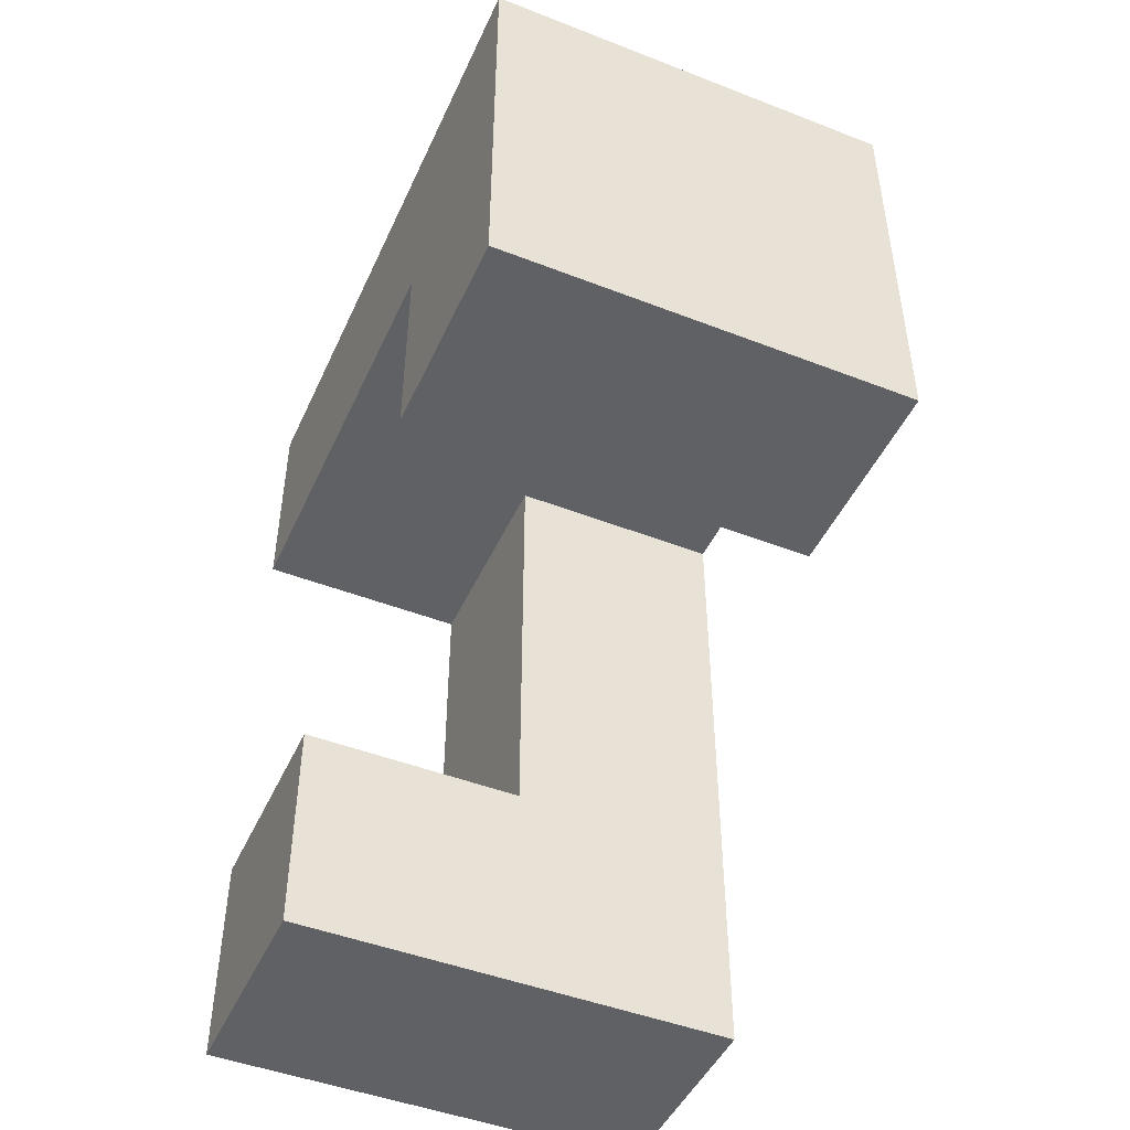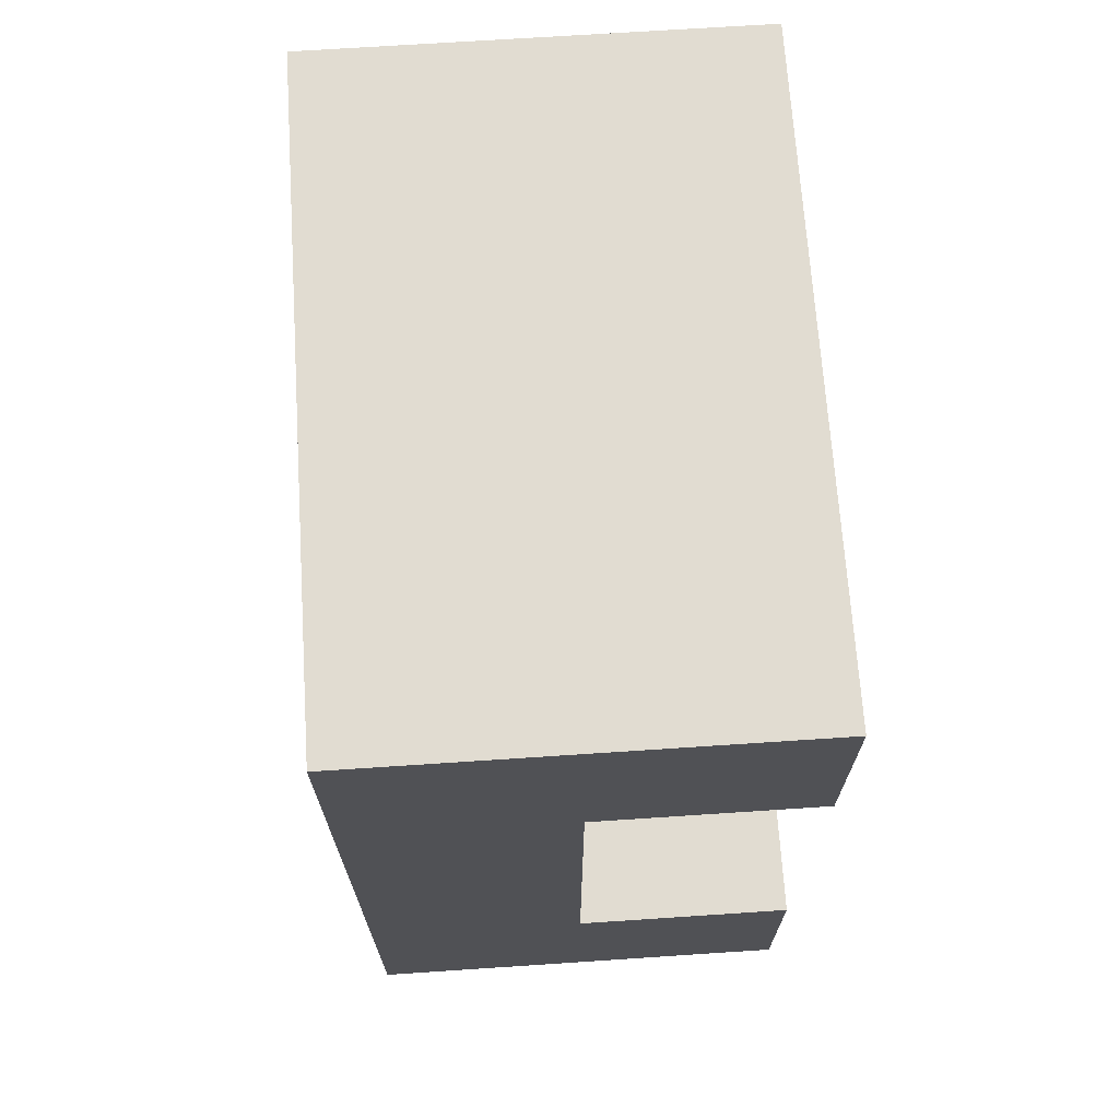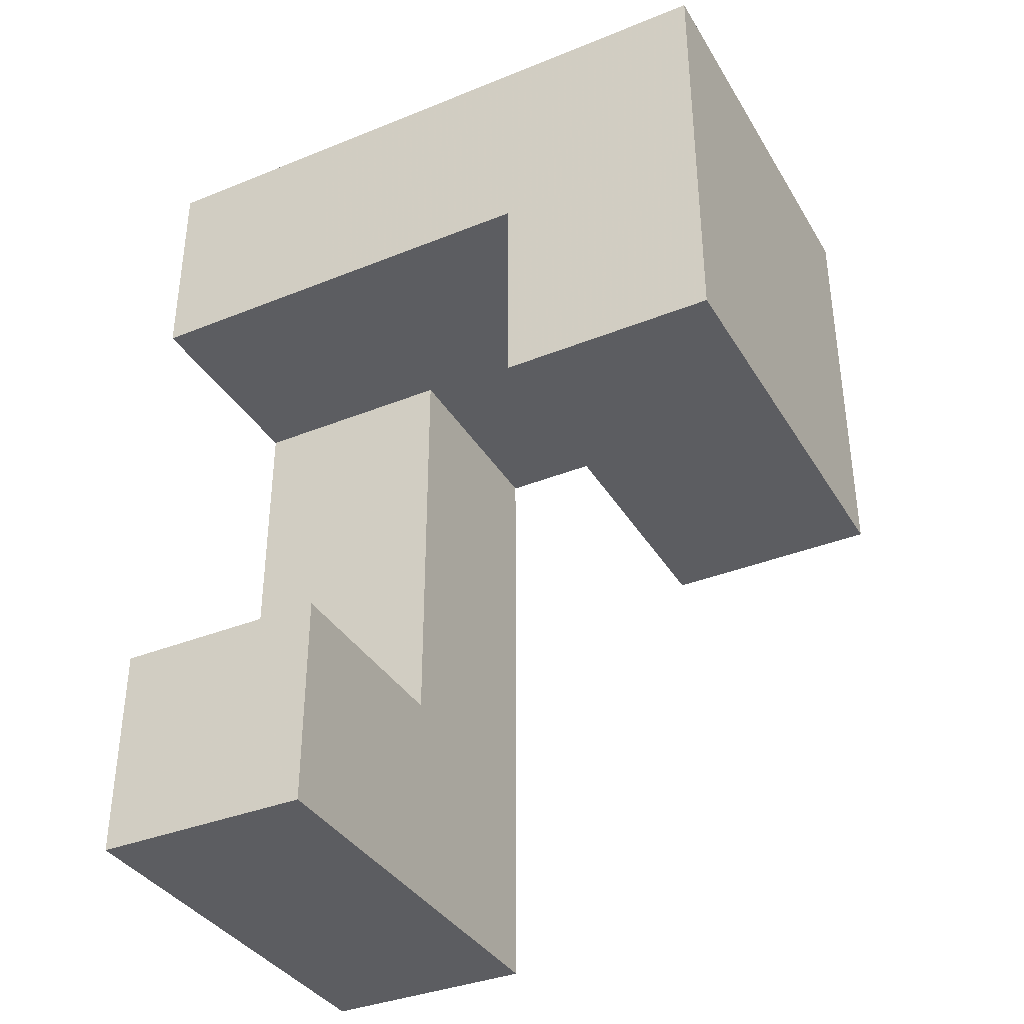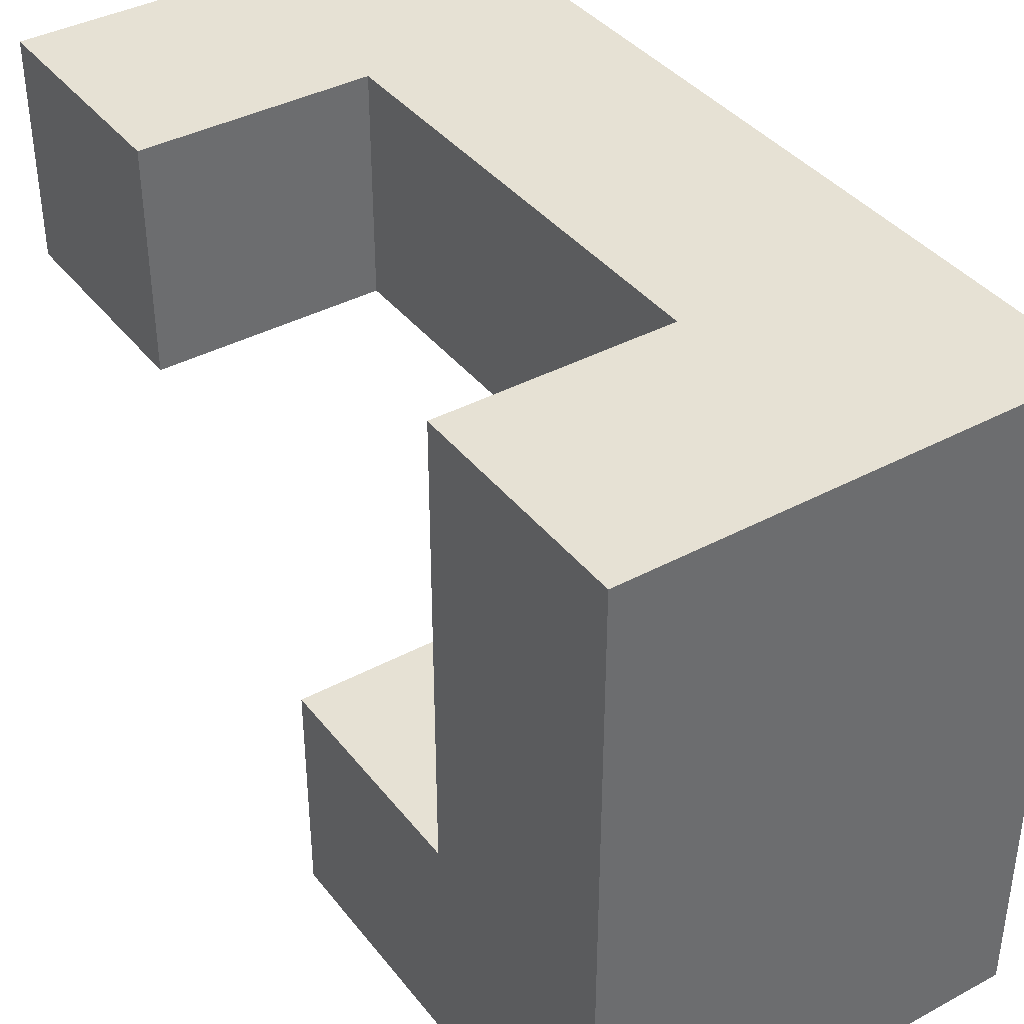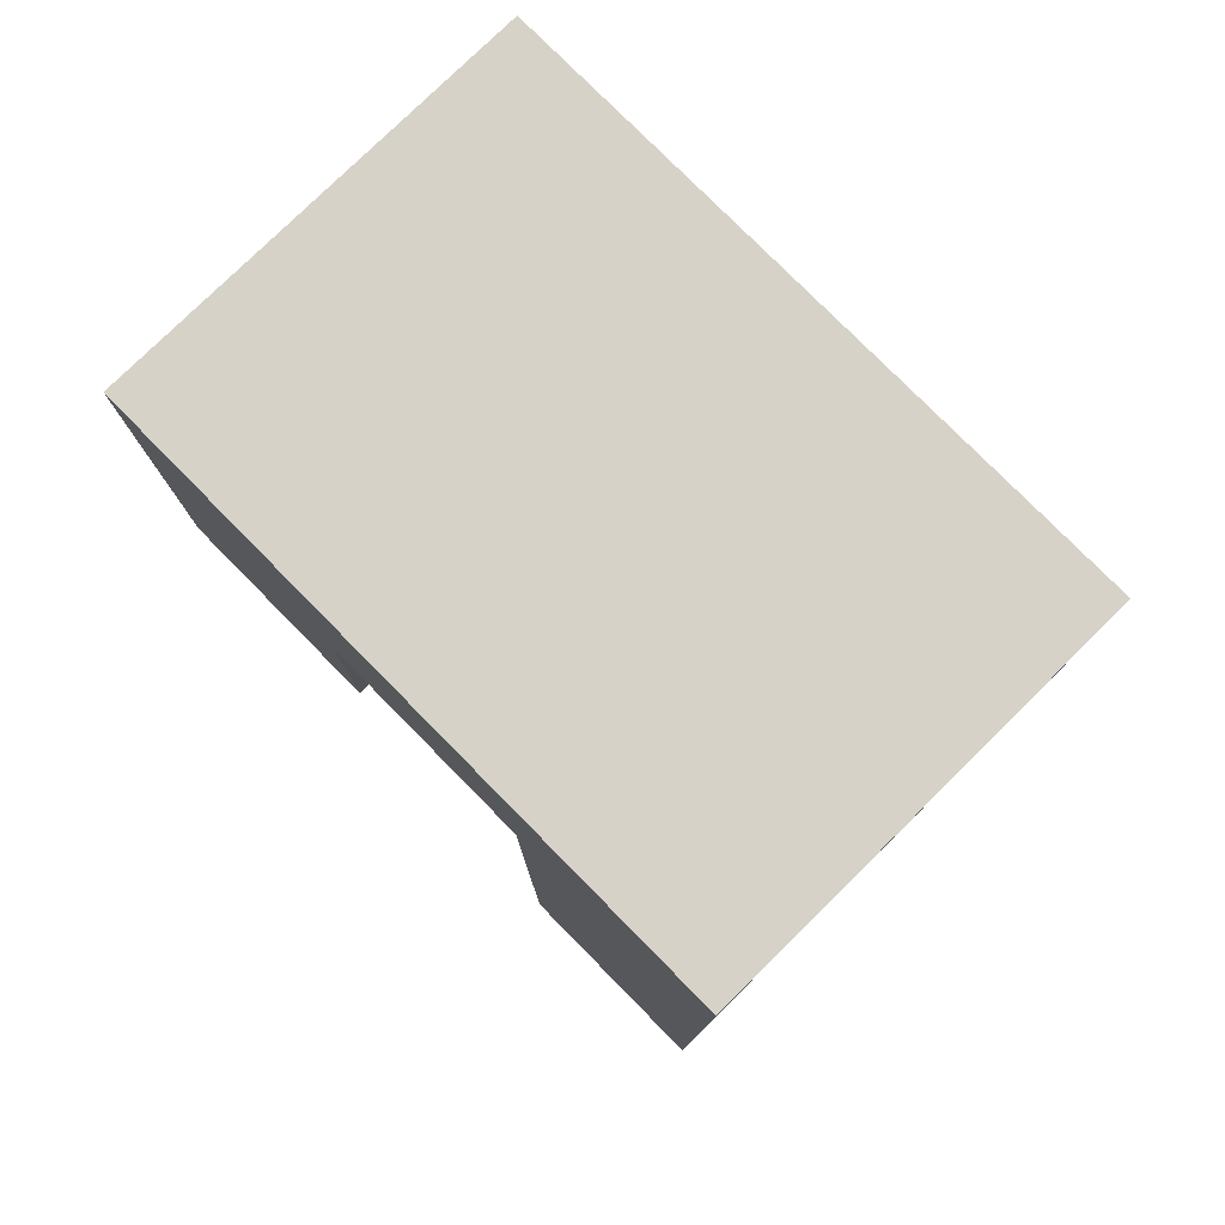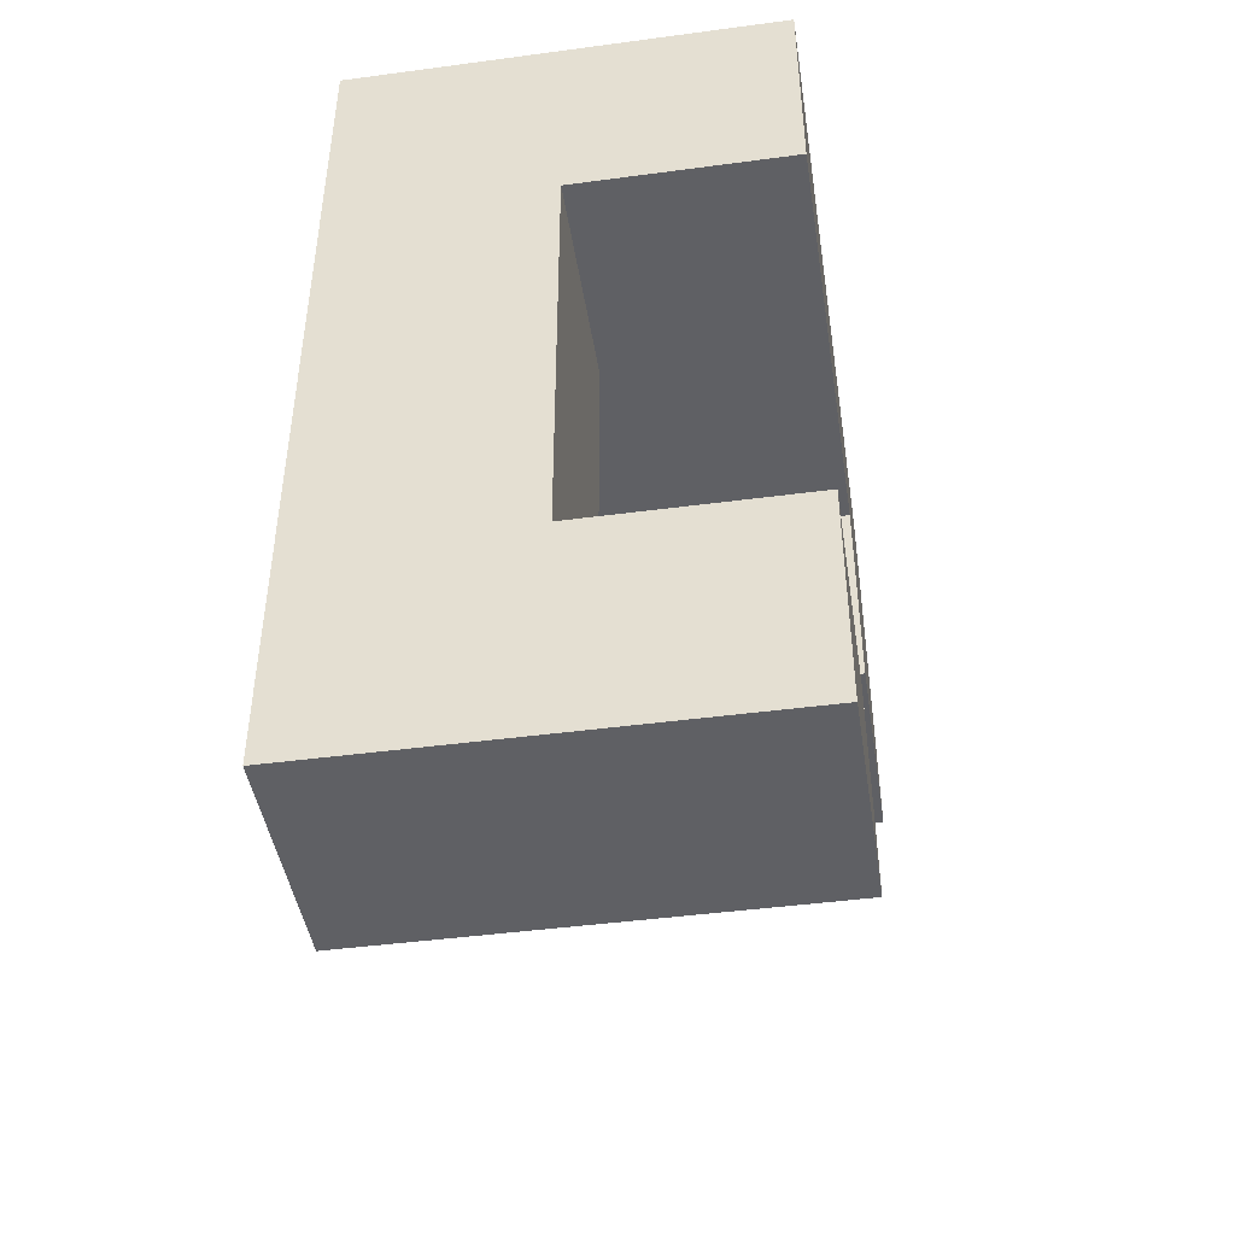
<metadata>
{"format":"obj","ext":"obj","renderer":"f3d","projection":"perspective","resolution":1024,"background":"white","views":[{"elev":-46.8,"azim":156.2,"up":"+Y"},{"elev":69.3,"azim":-3.8,"up":"+Y"},{"elev":-36.6,"azim":117.6,"up":"+Y"},{"elev":39.0,"azim":146.1,"up":"+Z"},{"elev":78.3,"azim":-44.6,"up":"+Y"},{"elev":-44.8,"azim":8.8,"up":"+Y"}]}
</metadata>
<code>
v 0 -0.0625 0.3125
v 0 0 0.3125
v 0 0 0.25
v 0 -0.0625 0.25
v 0.0625 0 0.25
v 0.0625 -0.0625 0.25
v 0.0625 -0.0625 0.3125
v 0.0625 0 0.3125
v 0.125 -0.0625 0.3125
v 0.125 -0.0625 0.25
v 0.125 0 0.25
v 0.125 0 0.3125
v 0.0625 0.0625 0.25
v 0.0625 0.0625 0.3125
v 0 0.0625 0.3125
v 0 0.0625 0.25
v 0.0625 0.125 0.25
v 0.0625 0.125 0.3125
v 0 0.125 0.3125
v 0 0.125 0.25
v 0 0.0625 0.1875
v 0 0.125 0.1875
v 0 0.125 0.125
v 0 0.0625 0.125
v 0.0625 0.125 0.125
v 0.0625 0.0625 0.125
v 0.0625 0.0625 0.1875
v 0.0625 0.125 0.1875
v 0.125 0.0625 0.1875
v 0.125 0.0625 0.125
v 0.125 0.125 0.125
v 0.125 0.125 0.1875
v 0 0.1875 0.3125
v 0 0.1875 0.25
v 0.0625 0.1875 0.3125
v 0.0625 0.1875 0.25
v 0.125 0.125 0.3125
v 0.125 0.125 0.25
v 0.125 0.1875 0.25
v 0.125 0.1875 0.3125
v 0 0.1875 0.1875
v 0.0625 0.1875 0.1875
v 0.125 0.1875 0.1875
v 0 0.1875 0.125
v 0.0625 0.1875 0.125
v 0.125 0.1875 0.125
f 1 2 3 4
f 4 3 5 6
f 1 7 8 2
f 1 4 6 7
f 9 10 11 12
f 6 5 11 10
f 7 9 12 8
f 8 12 11 5
f 7 6 10 9
f 8 5 13 14
f 2 15 16 3
f 3 16 13 5
f 2 8 14 15
f 14 13 17 18
f 15 19 20 16
f 16 20 17 13
f 15 14 18 19
f 21 22 23 24
f 24 23 25 26
f 21 27 28 22
f 21 24 26 27
f 29 30 31 32
f 26 25 31 30
f 27 29 32 28
f 27 26 30 29
f 19 33 34 20
f 19 18 35 33
f 33 35 36 34
f 37 38 39 40
f 18 37 40 35
f 35 40 39 36
f 18 17 38 37
f 20 34 41 22
f 34 36 42 41
f 20 22 28 17
f 38 32 43 39
f 36 39 43 42
f 17 28 32 38
f 22 41 44 23
f 23 44 45 25
f 41 42 45 44
f 32 31 46 43
f 25 45 46 31
f 42 43 46 45

</code>
